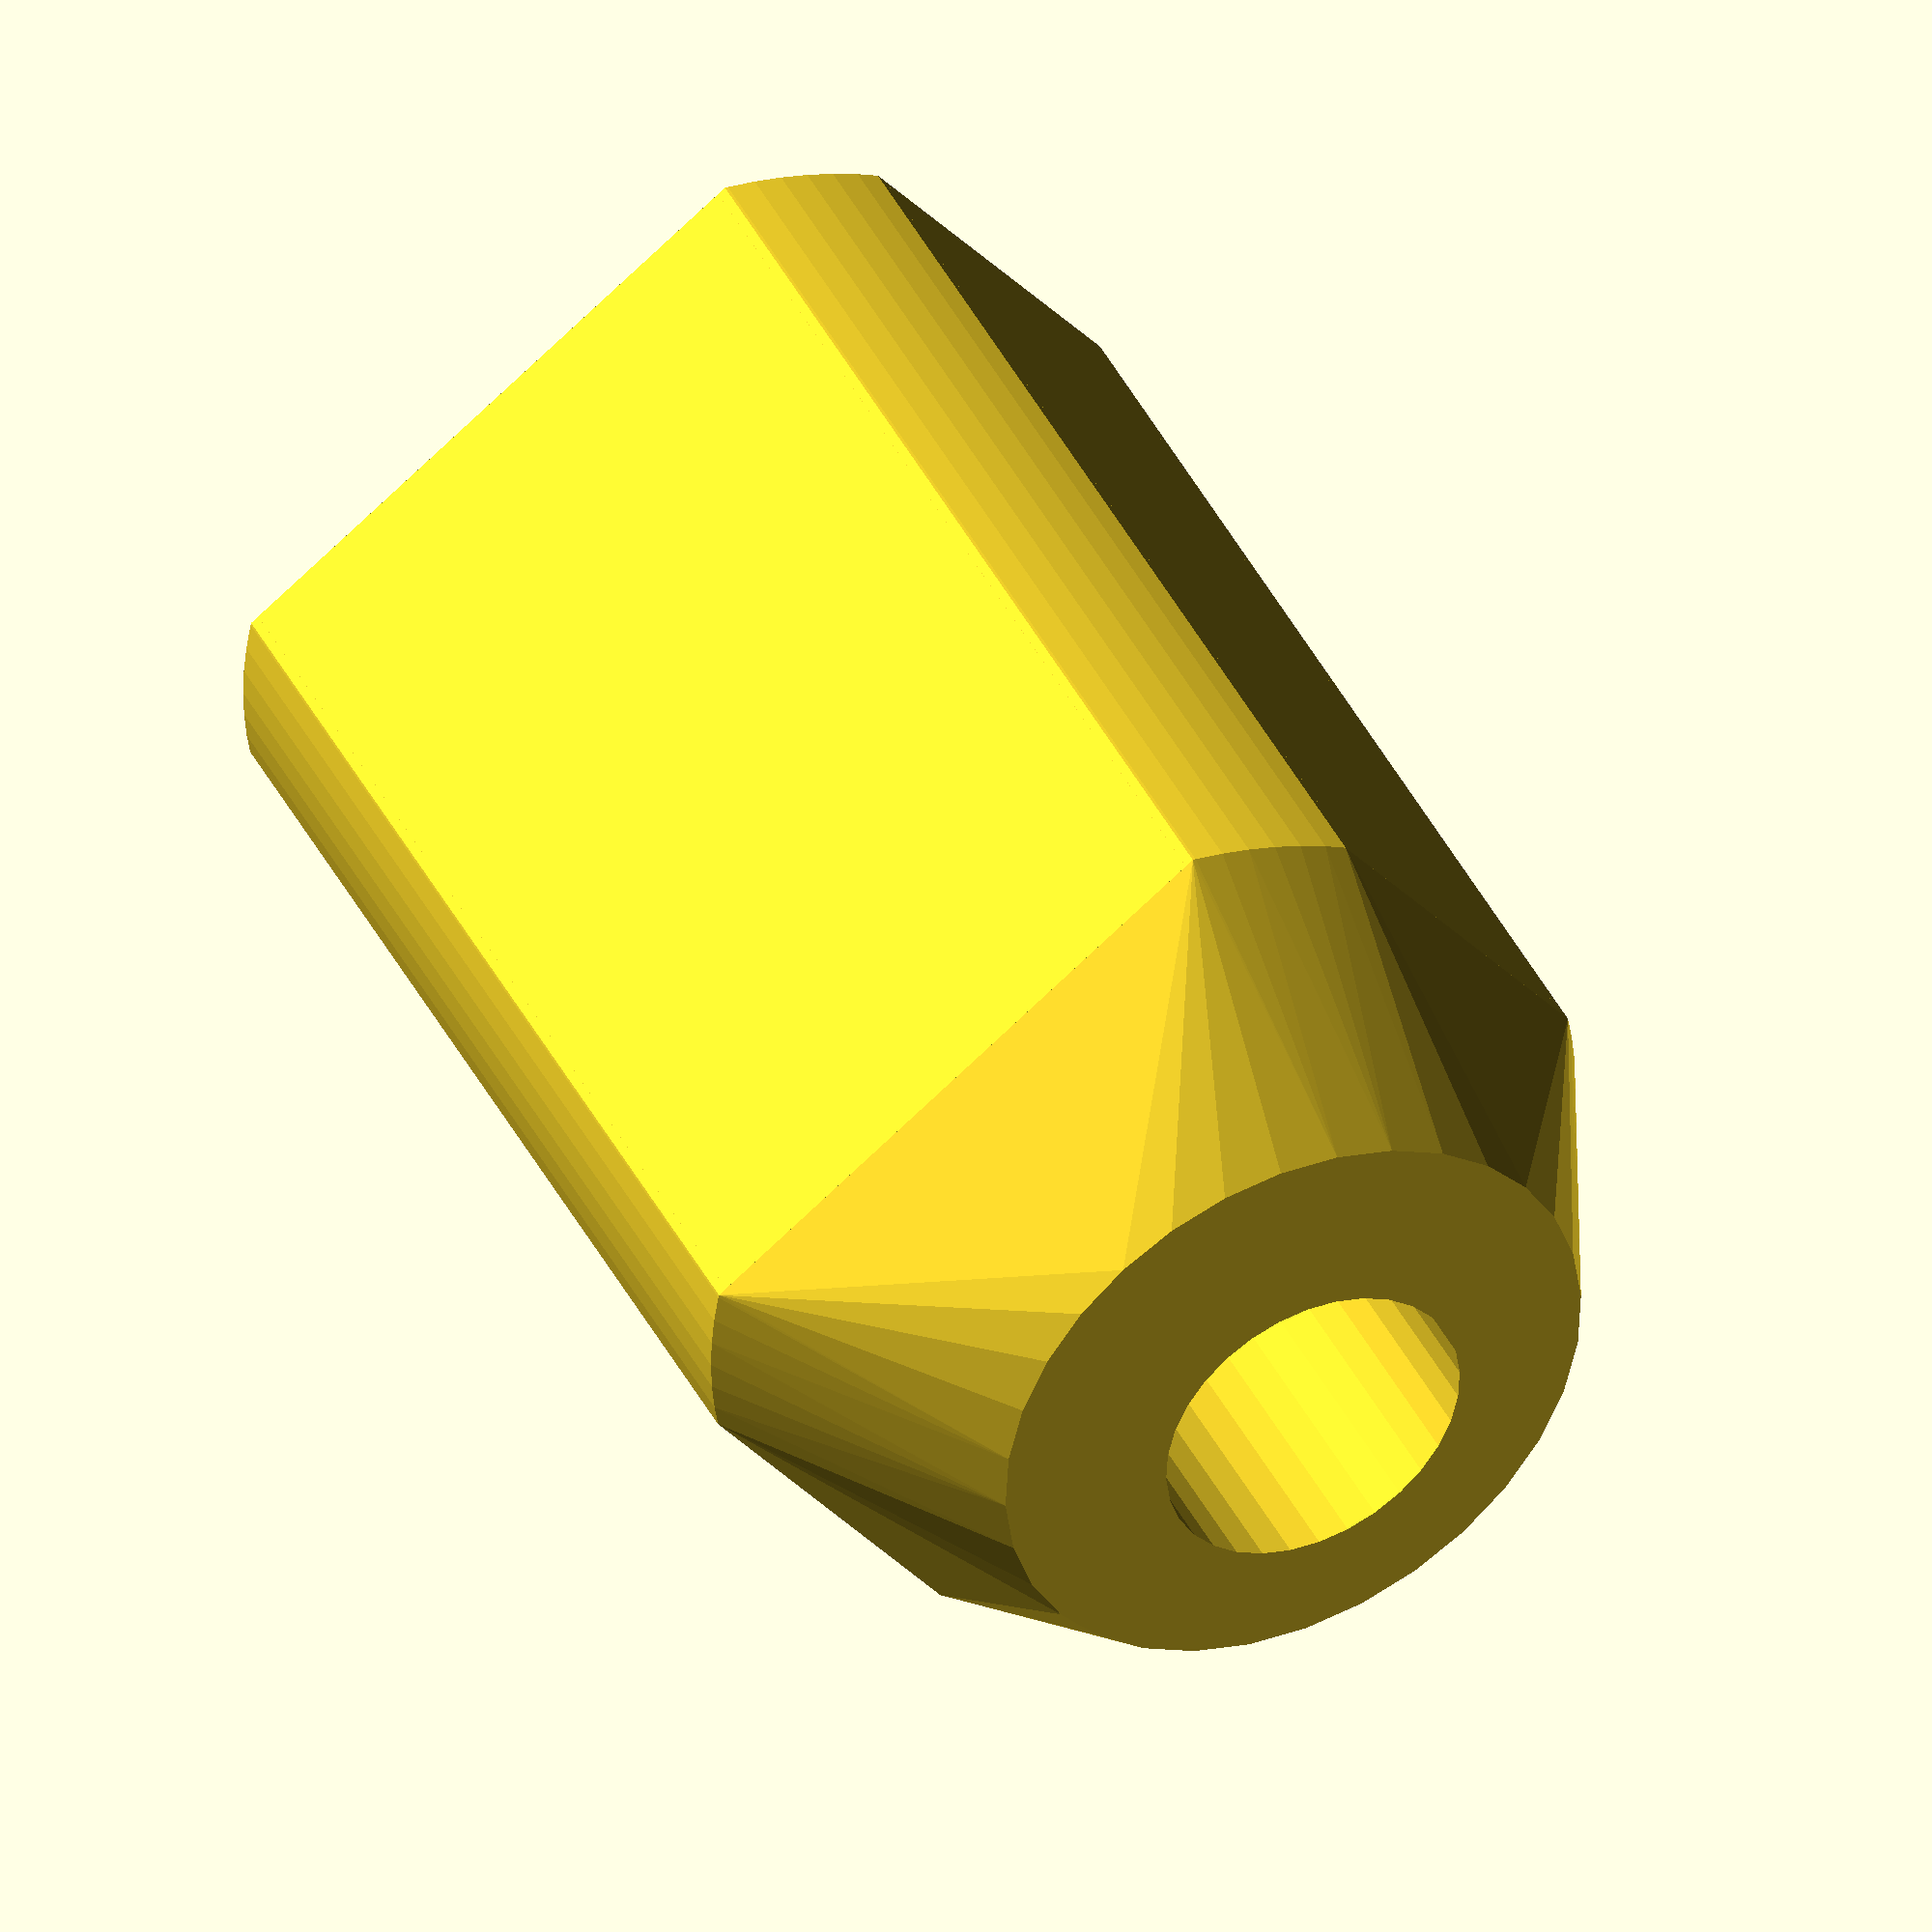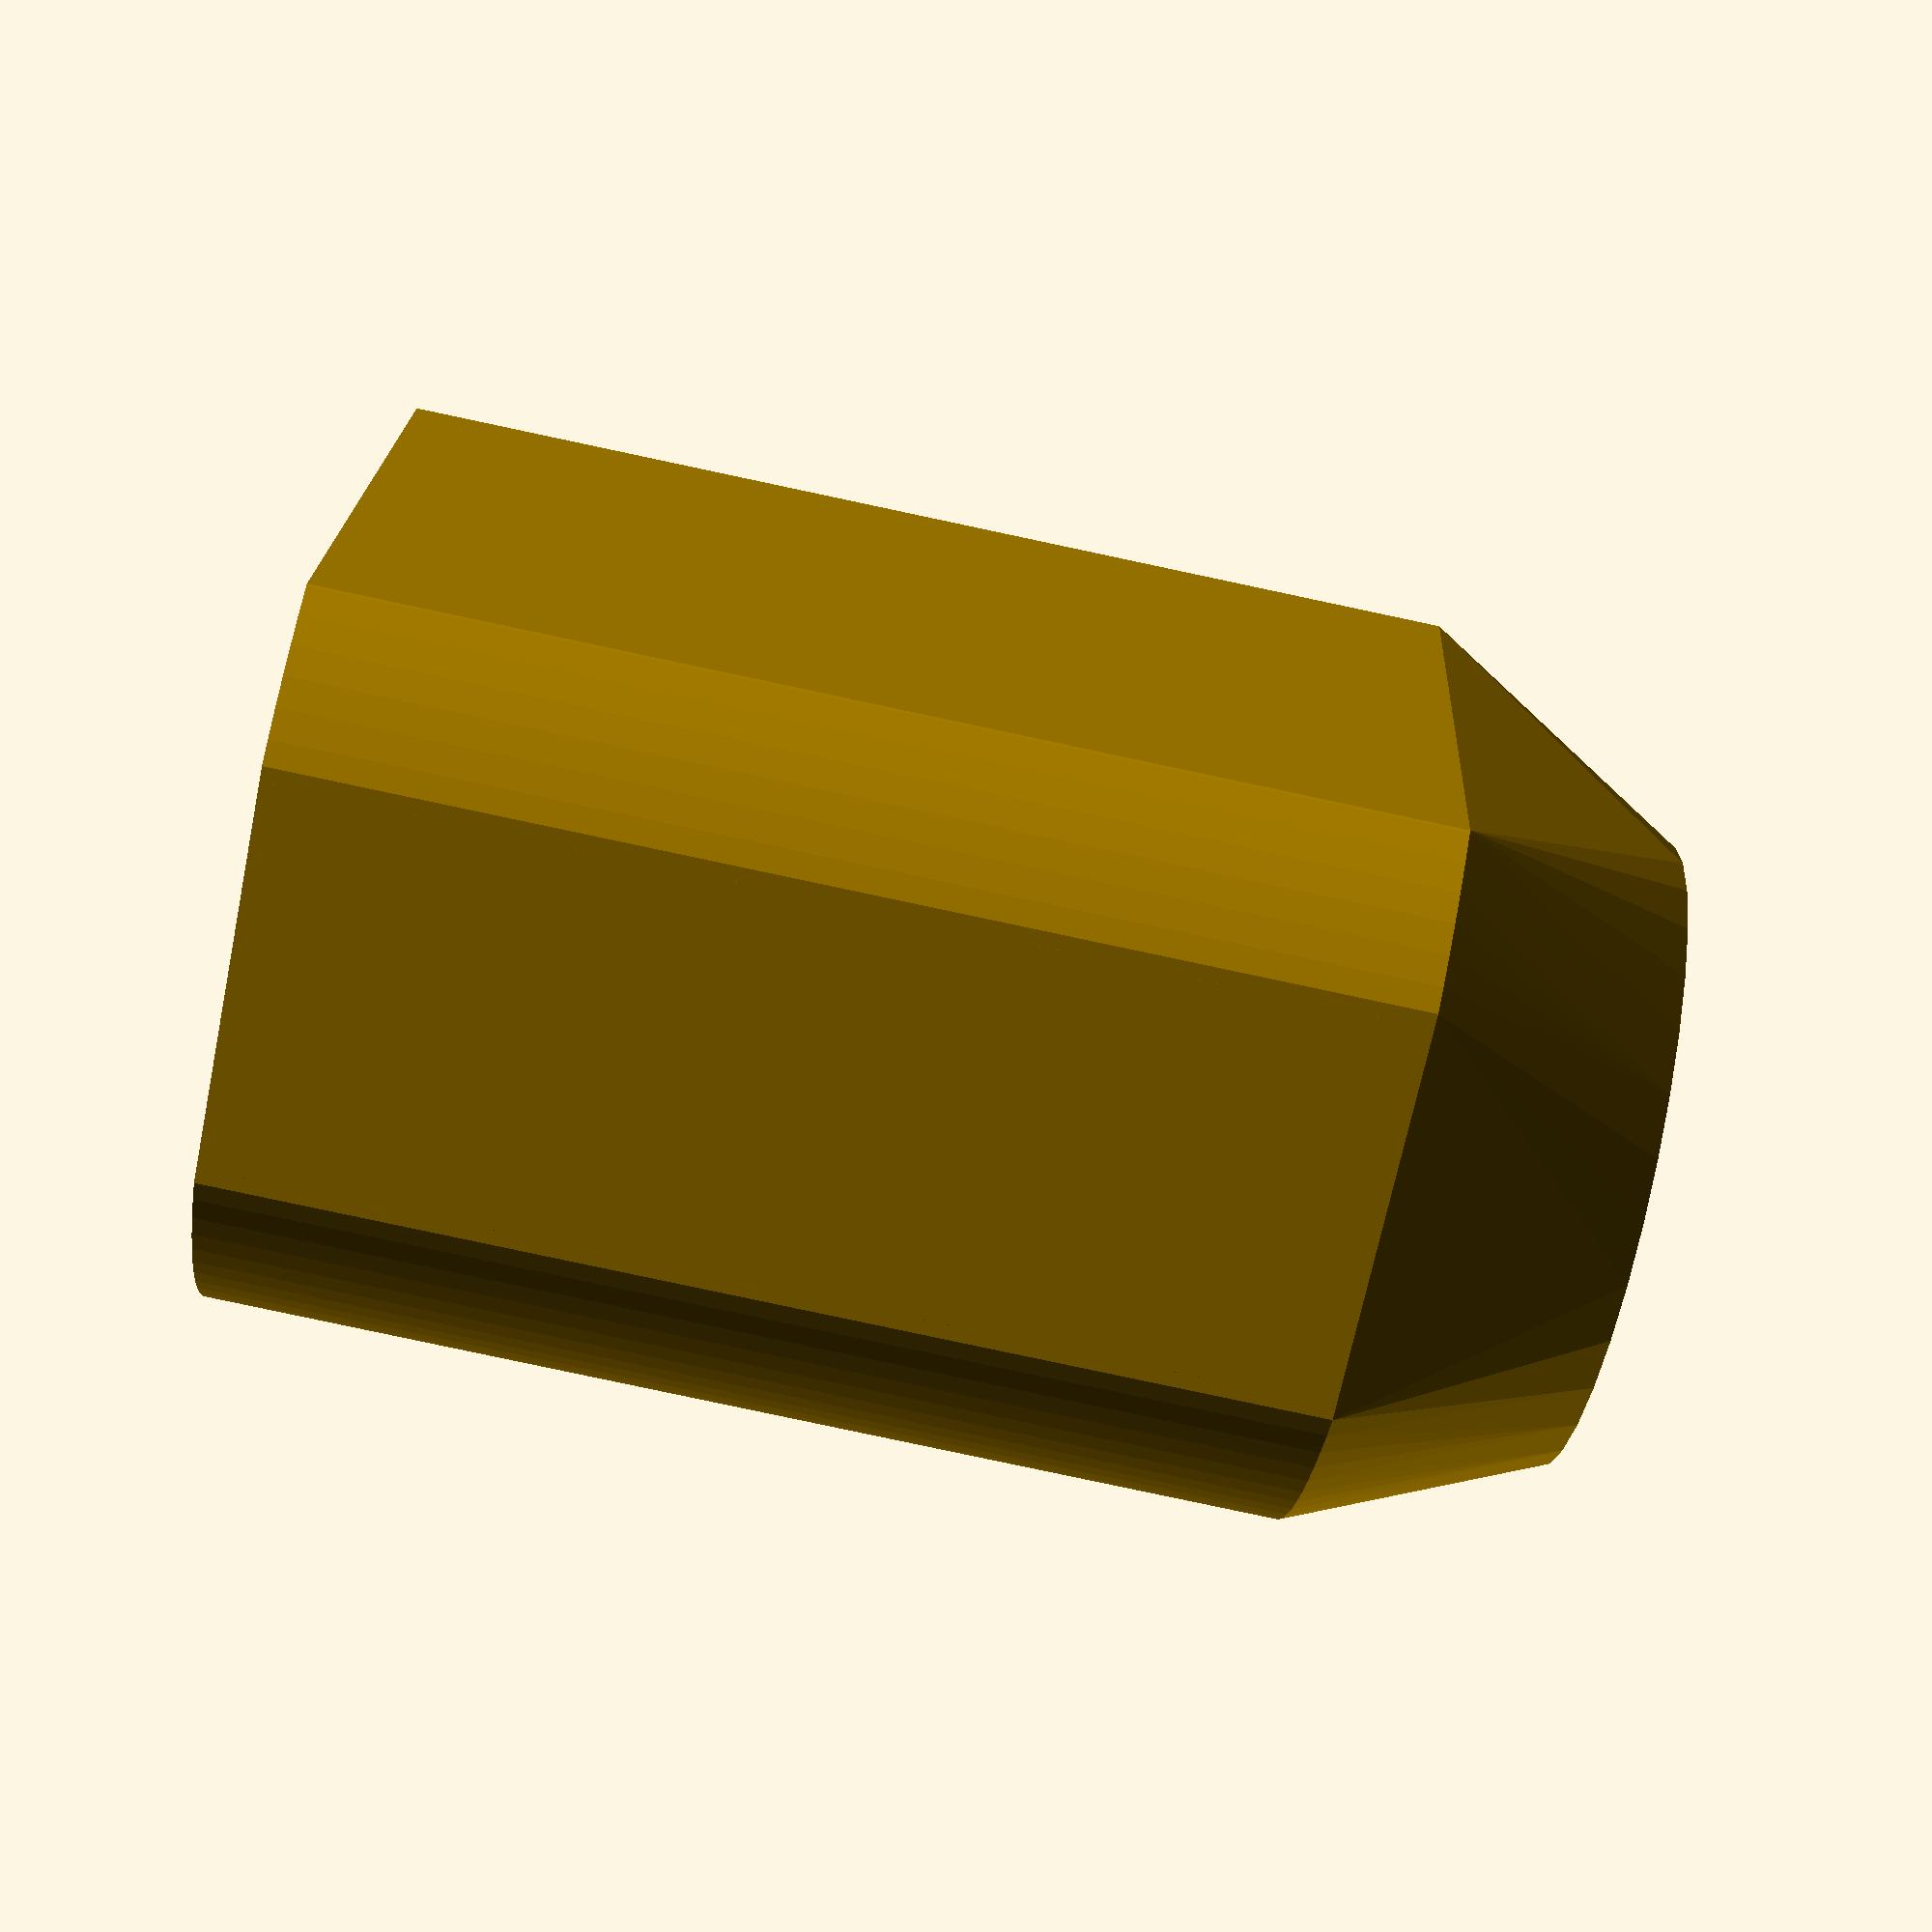
<openscad>
//Z kostky by melo koukat 5-6mm konektoru!

$fn=32;


difference() {
	hull() {
		intersection() {
			translate([-4,-3/2,0]) cube([26,27,33.9]);
			translate([7,12,0]) cylinder(d=30, h=33.9, $fn=100);
		}
		translate([9,23.5/2,-8]) cylinder(d=20, h=7);
	}
	union() {
	cube([2,24,34]); //PCB
		intersection() {
	translate([2,2,0]) cube([18,20,34]);
			translate([7,12,0]) cylinder(d=26, h=33.9, $fn=100);
		}
	translate([-2,2,0]) cube([2,20,34]);
	translate([7+3.5,24/2,-20]) cylinder(d=10.2, h=100); //same

	difference() {
	translate([20,6.5,30]) rotate([90,90,90])
		linear_extrude(3) text("USB");
		translate([7,12,0]) cylinder(d=29.6, h=33.9, $fn=100);
	}
	}
}

difference() {
	translate([7+3.5,24/2,0]) cylinder(d=15, h=2);
	translate([7+3.5,24/2,-20]) cylinder(d=10.2, h=100); //same
}

</openscad>
<views>
elev=136.5 azim=306.2 roll=25.6 proj=o view=solid
elev=82.3 azim=193.2 roll=78.0 proj=p view=solid
</views>
